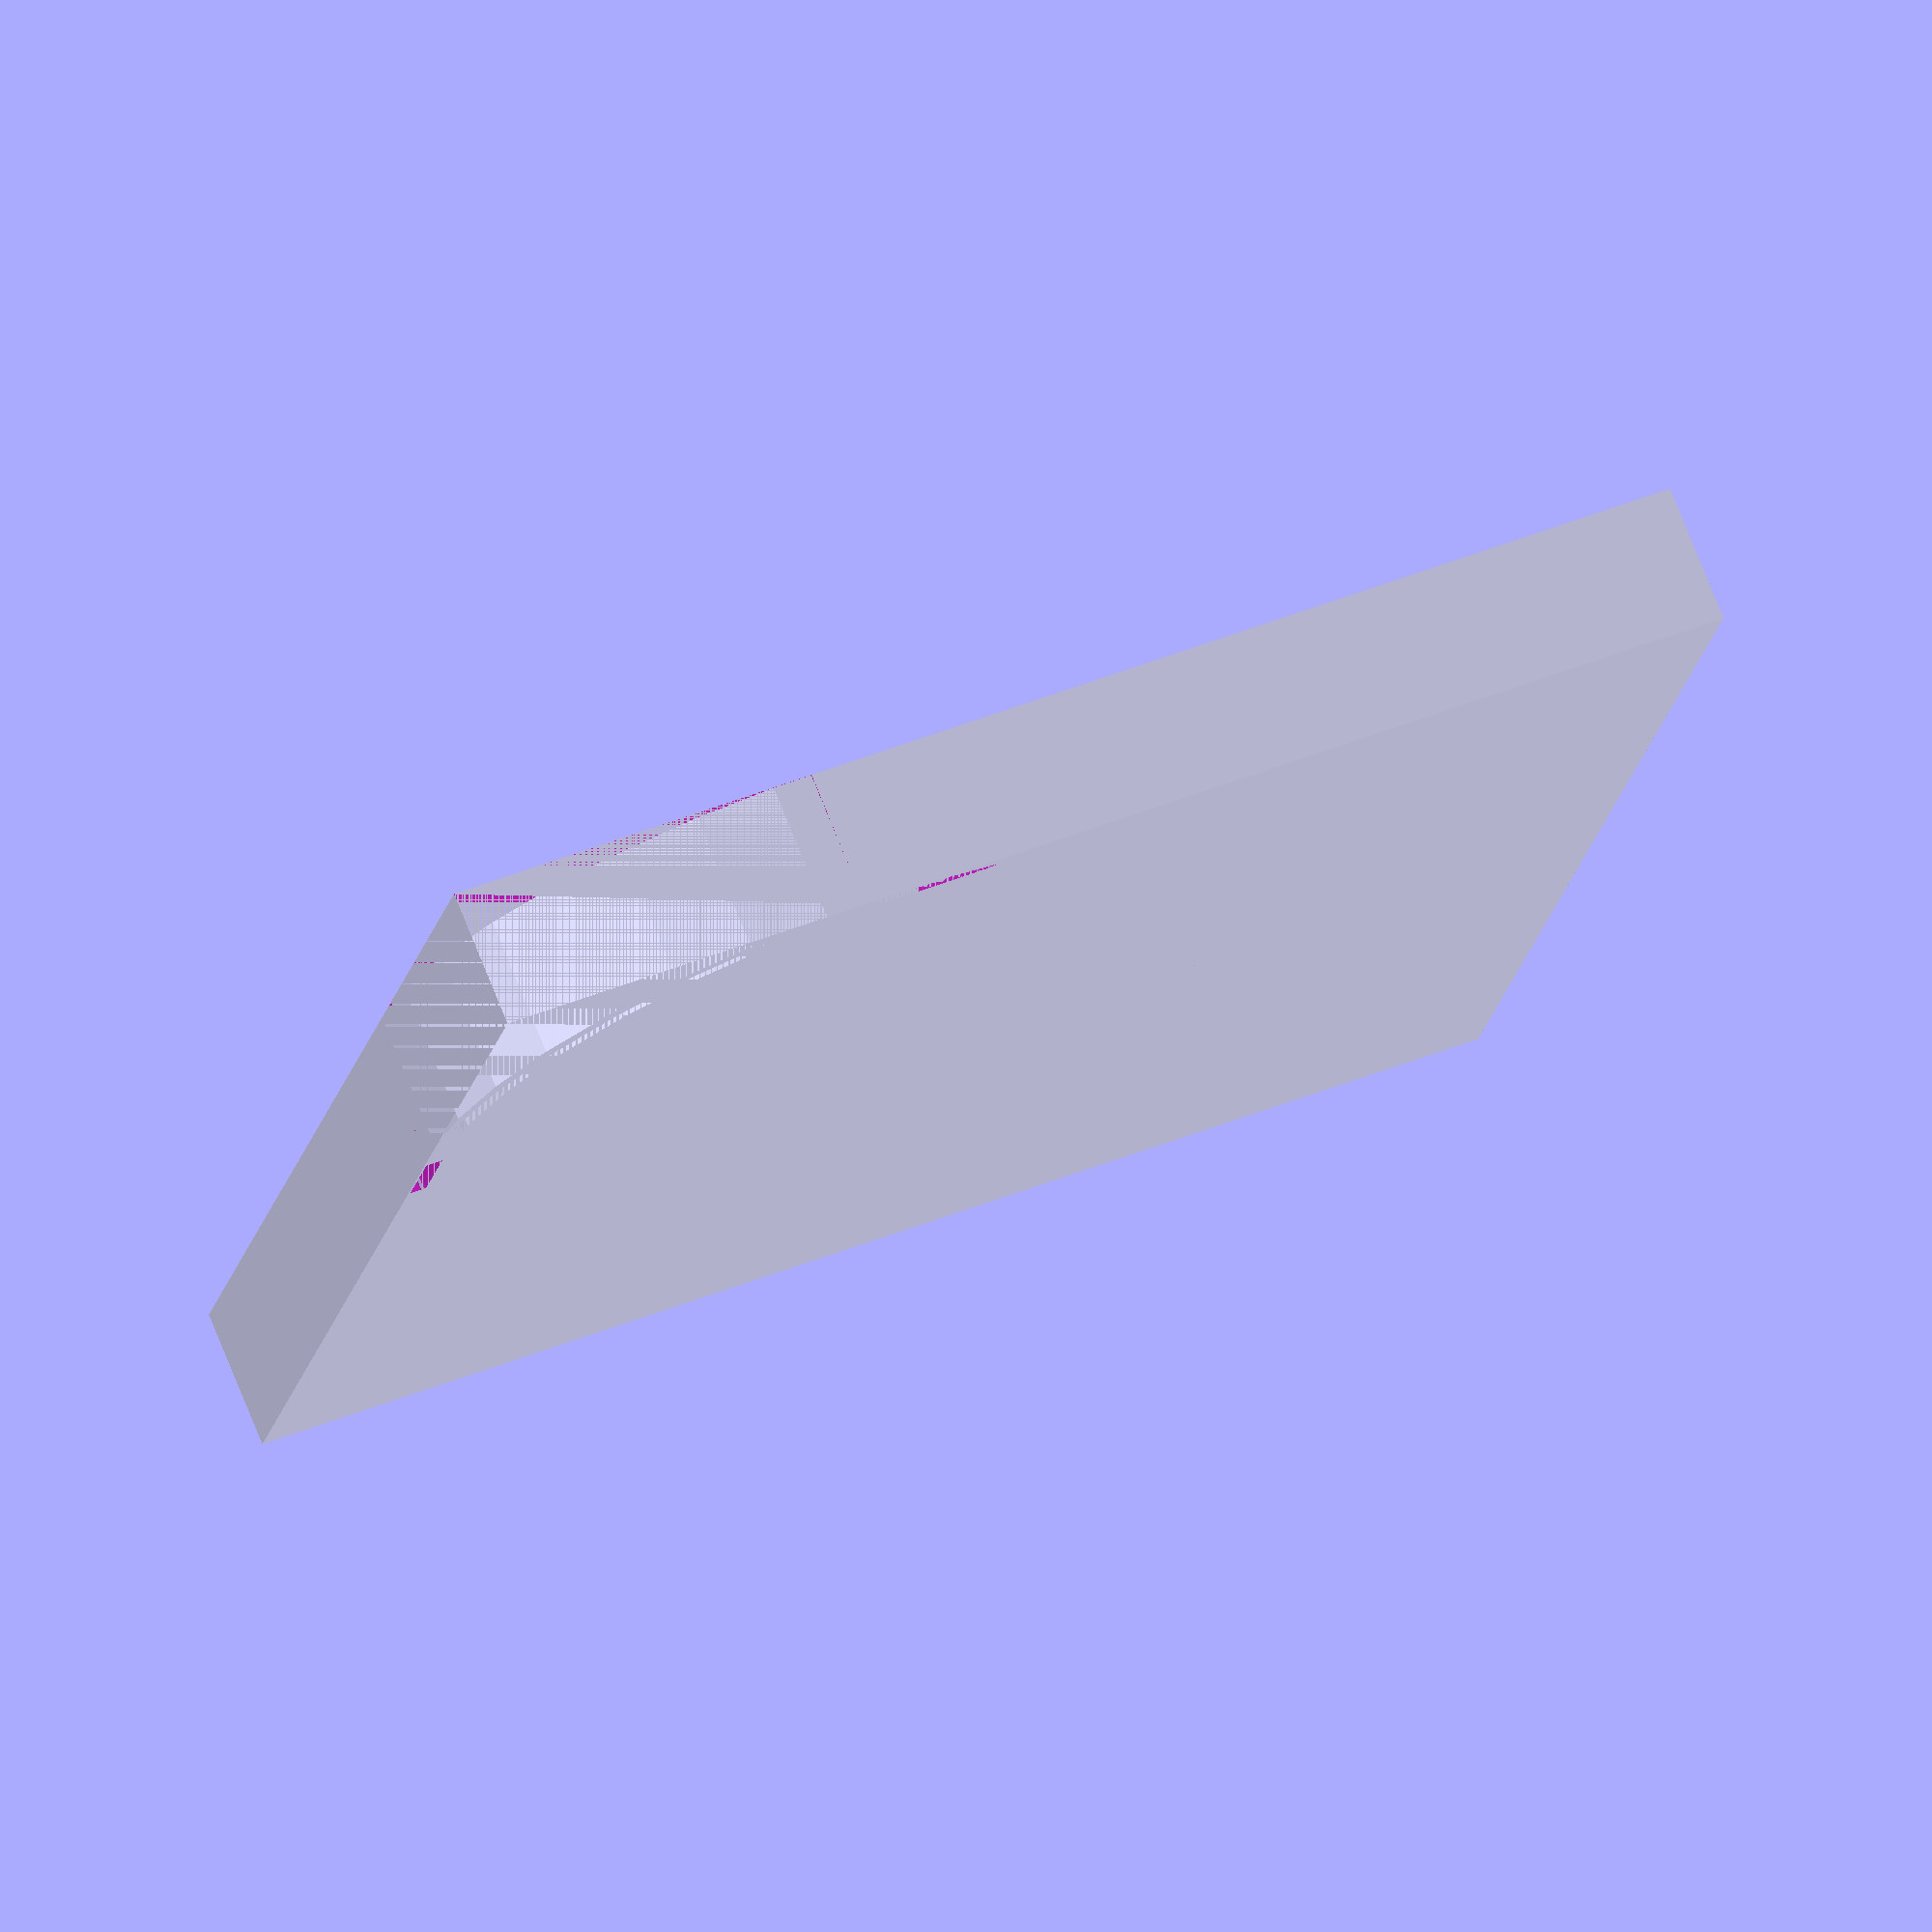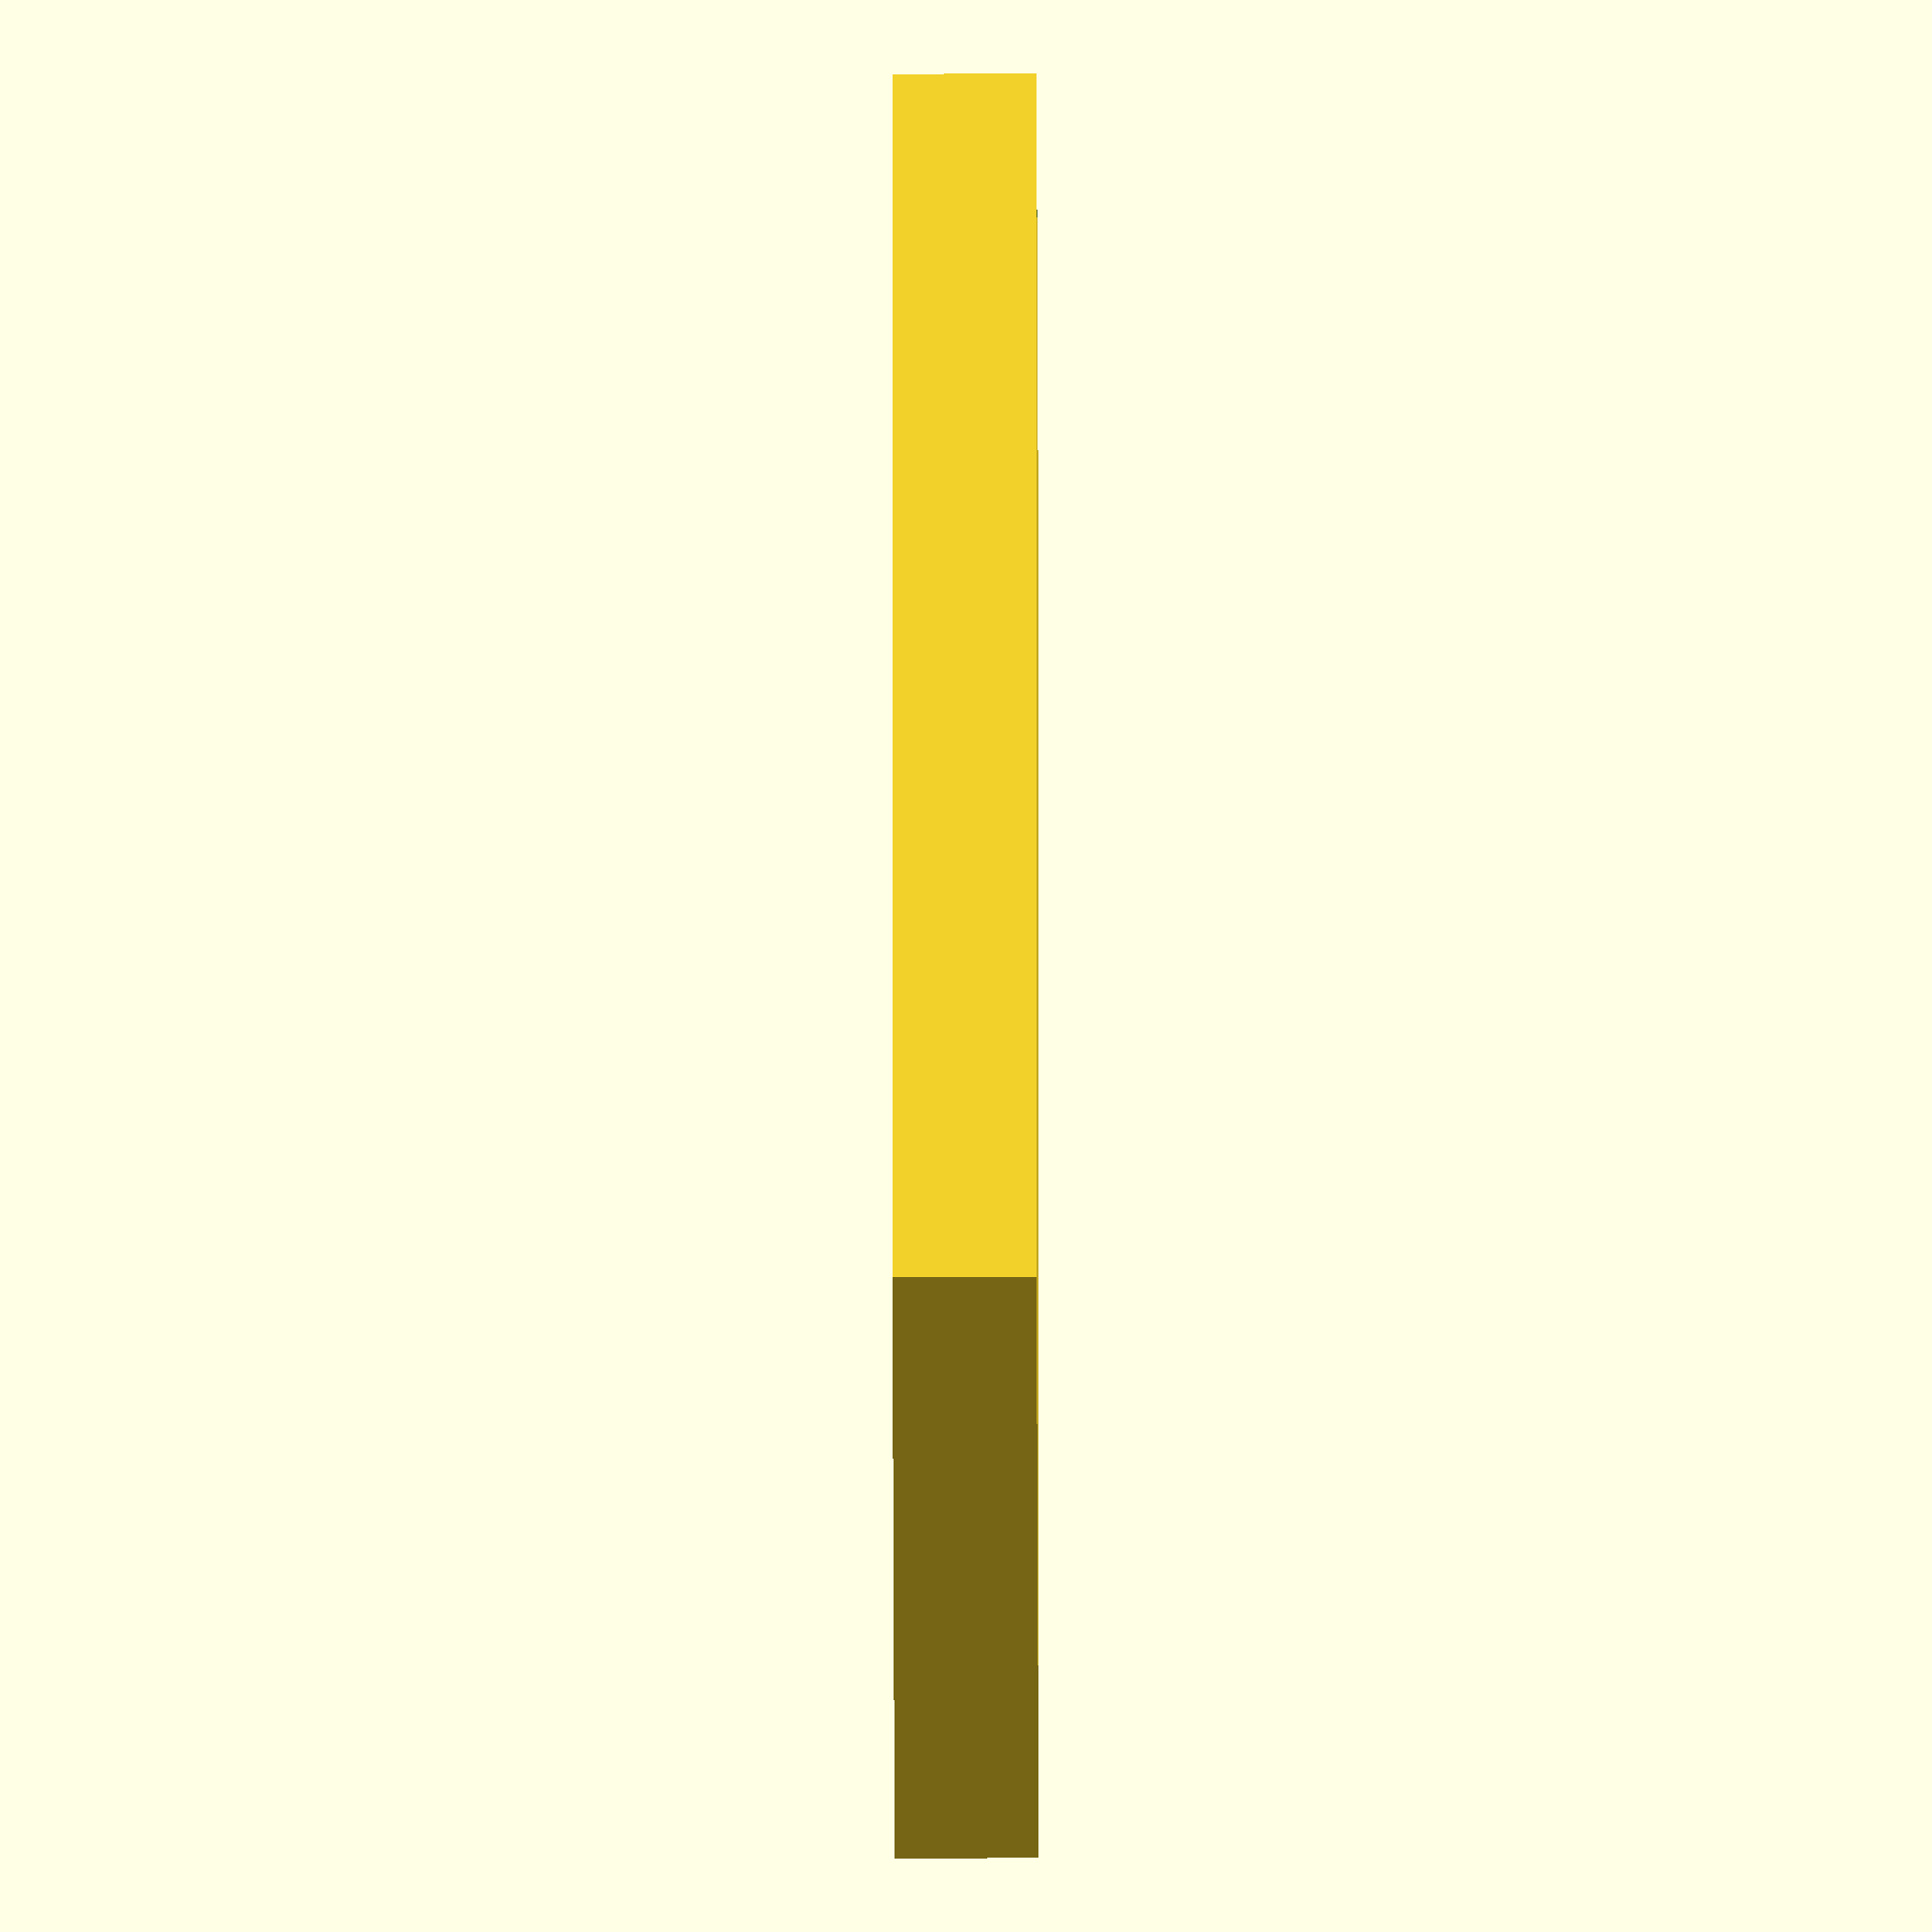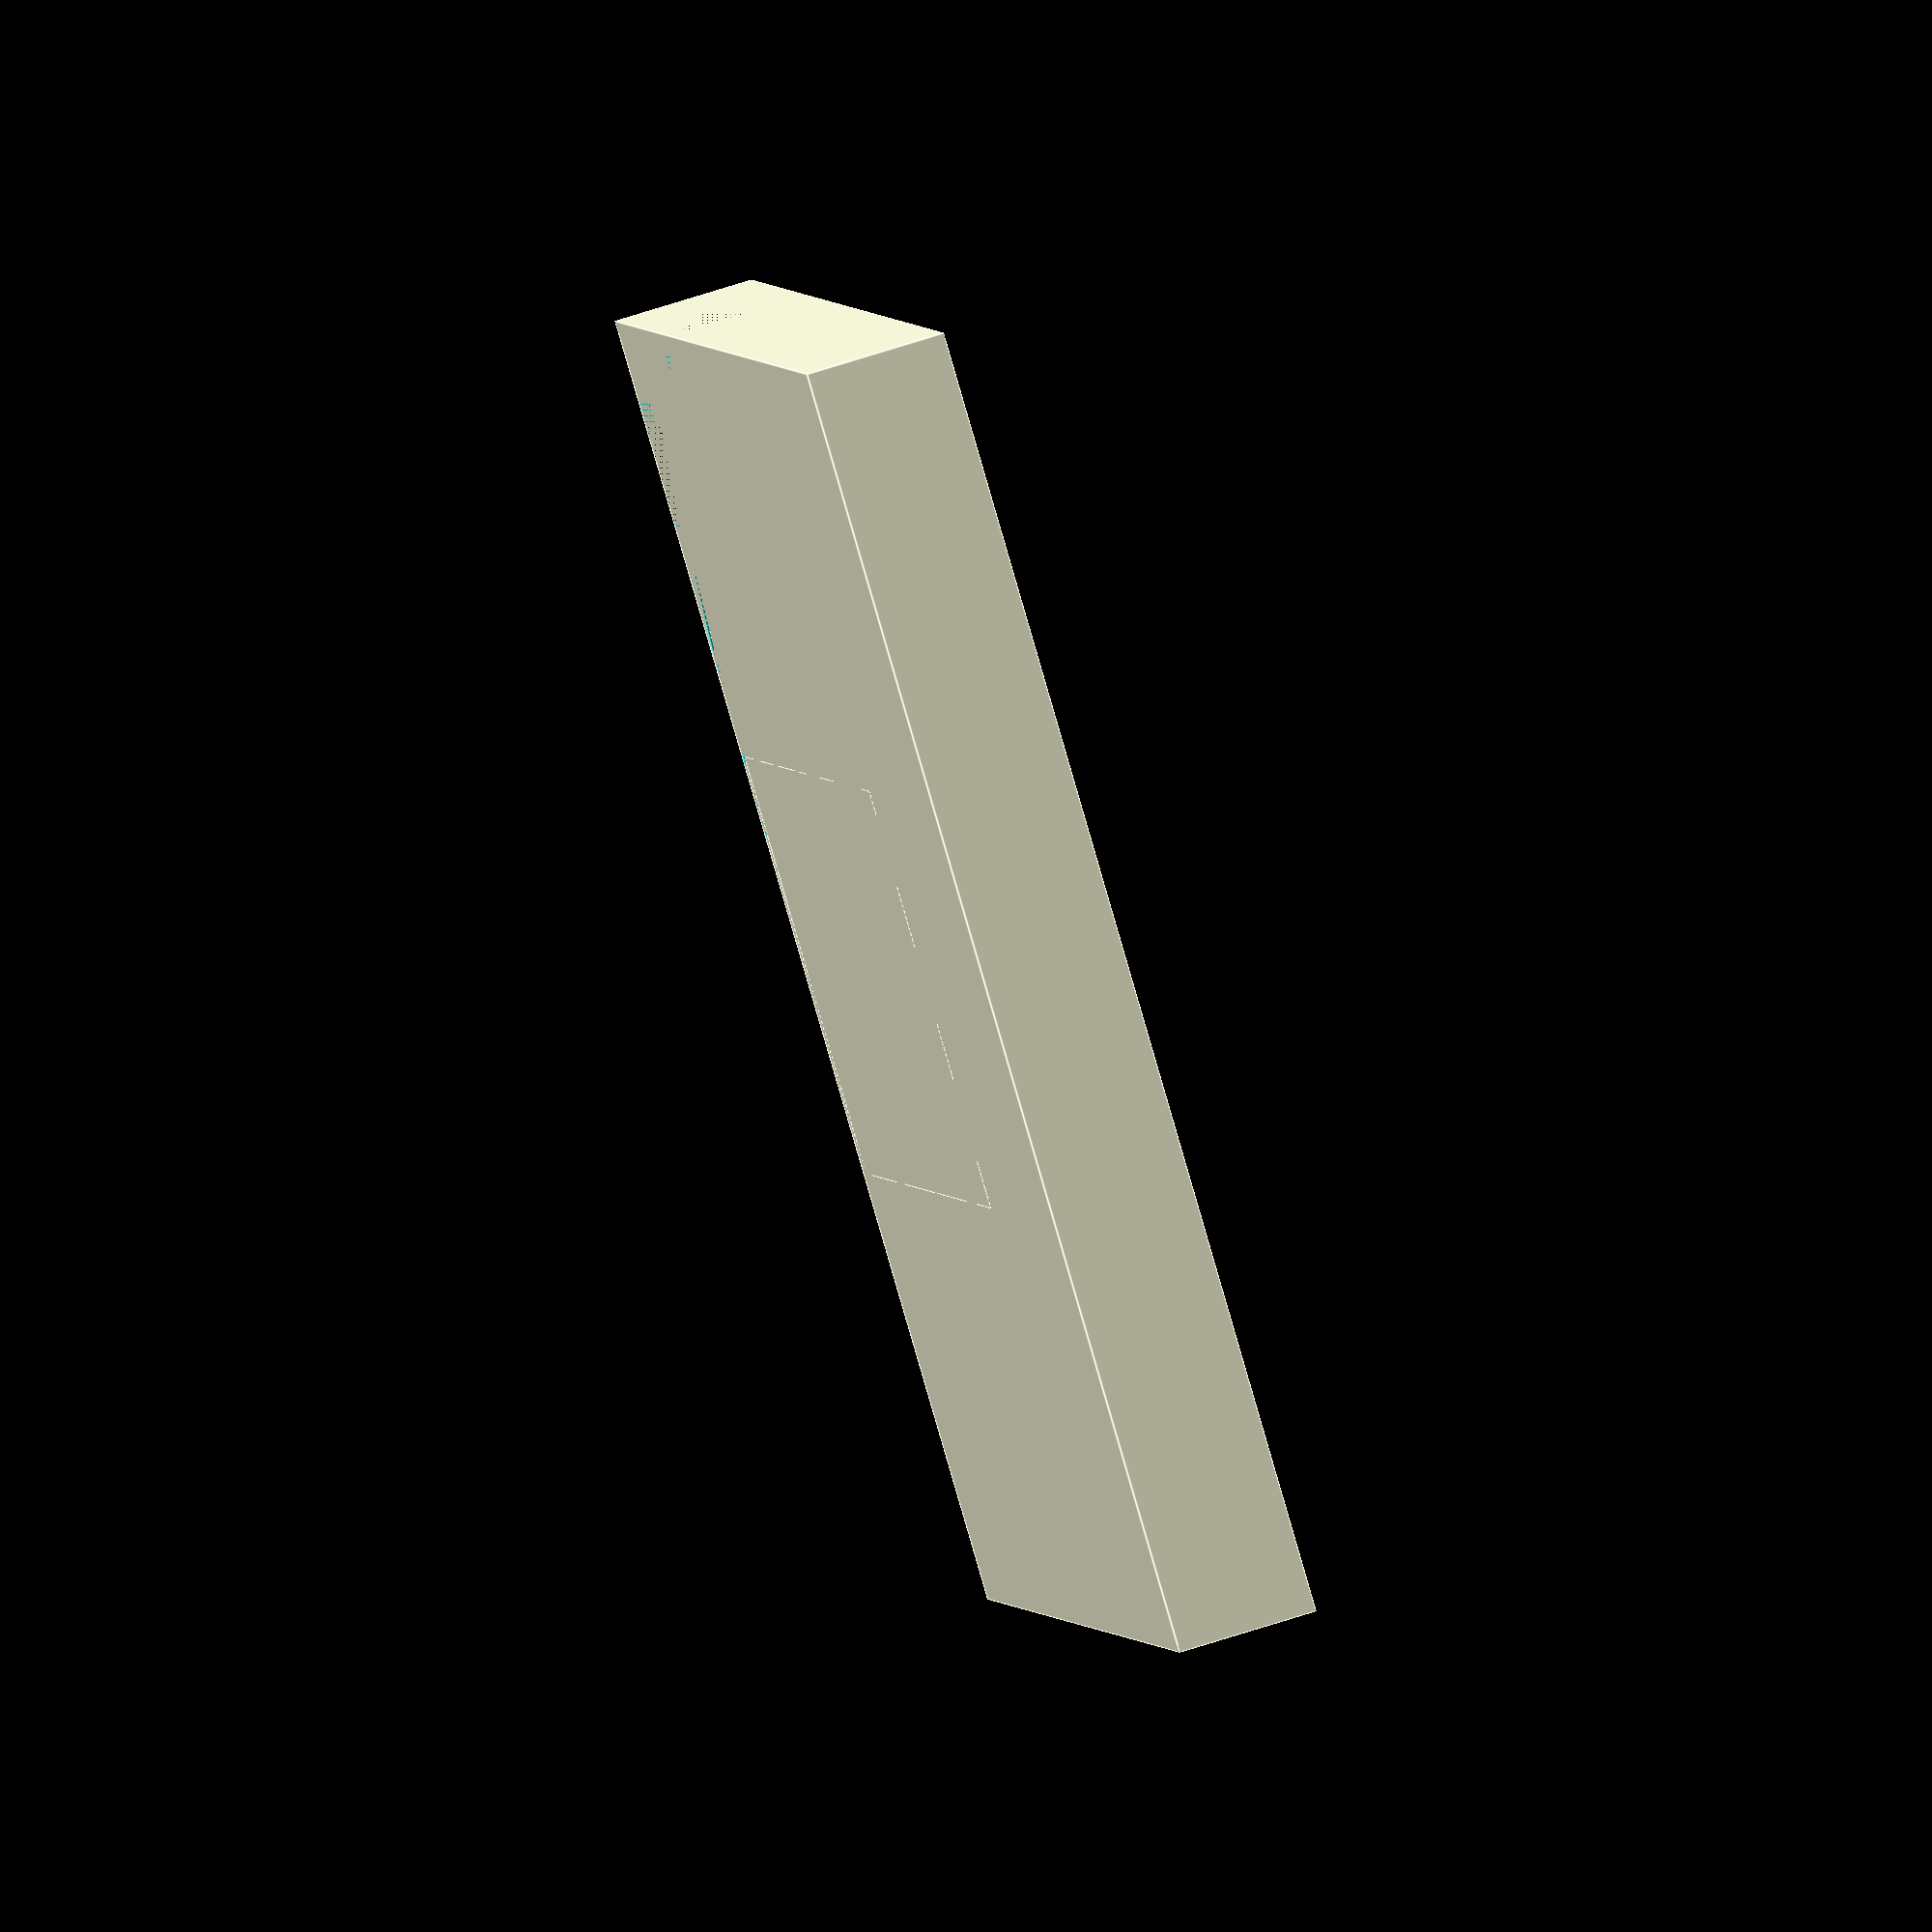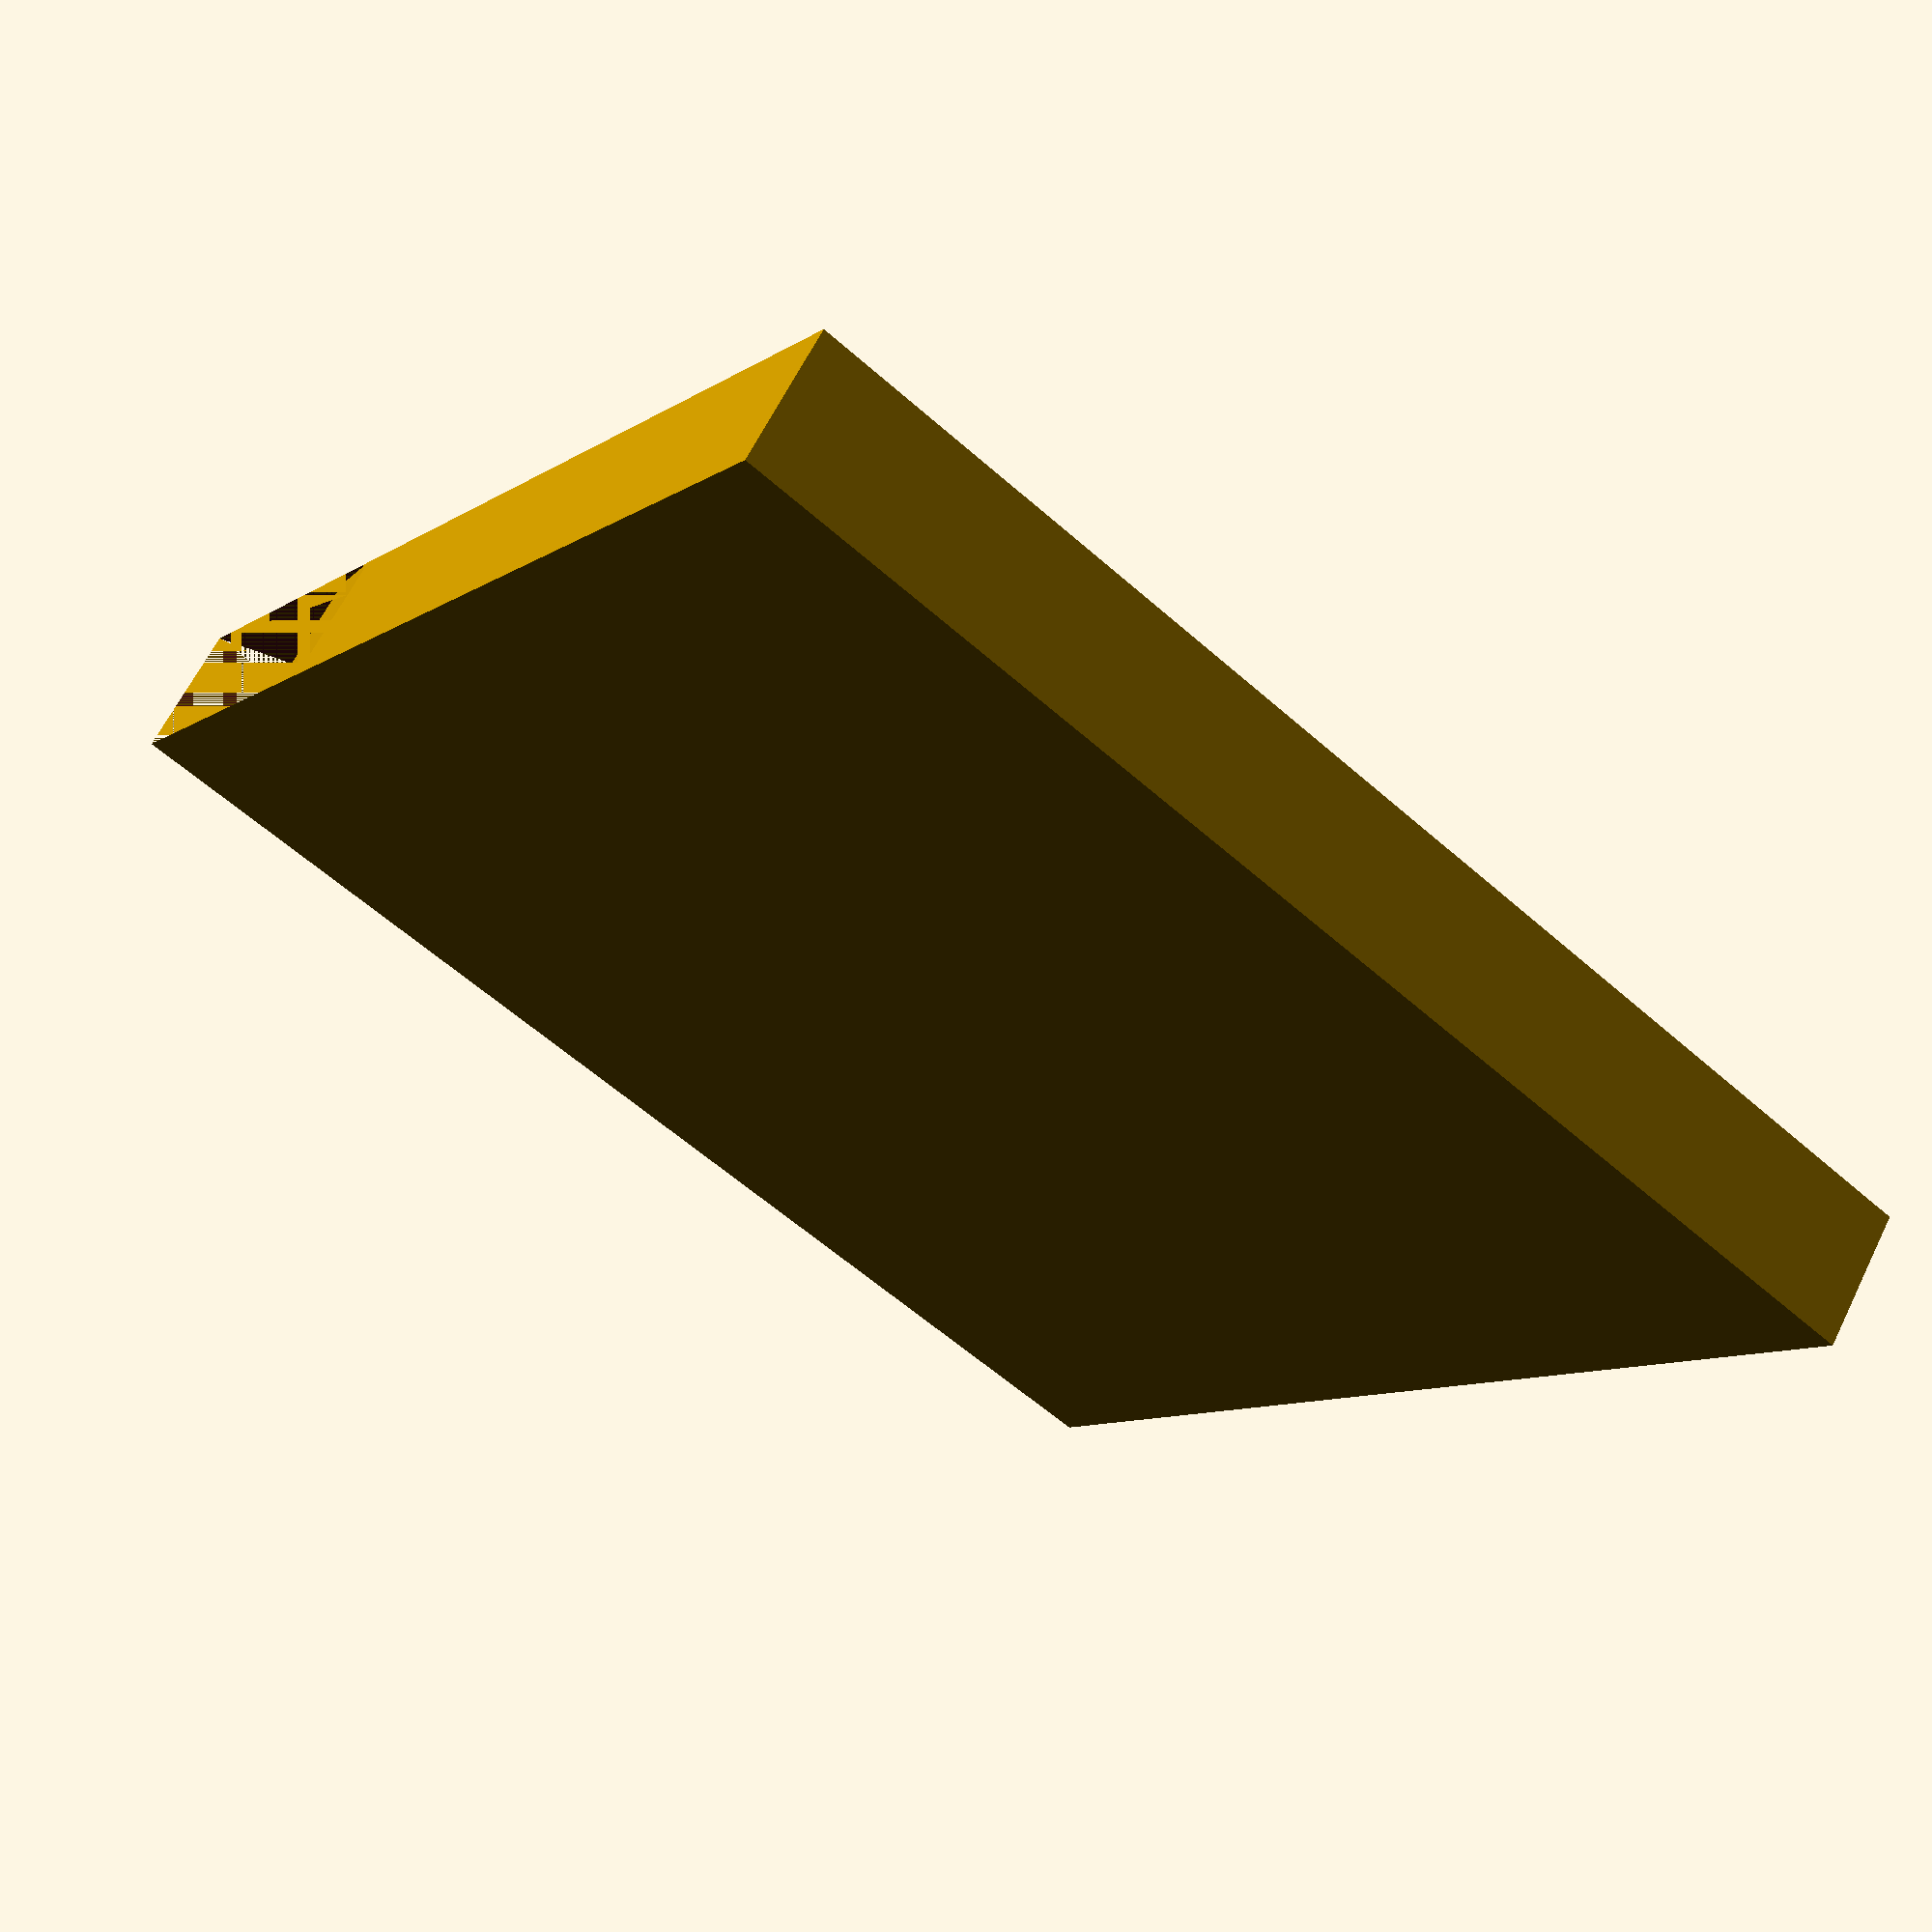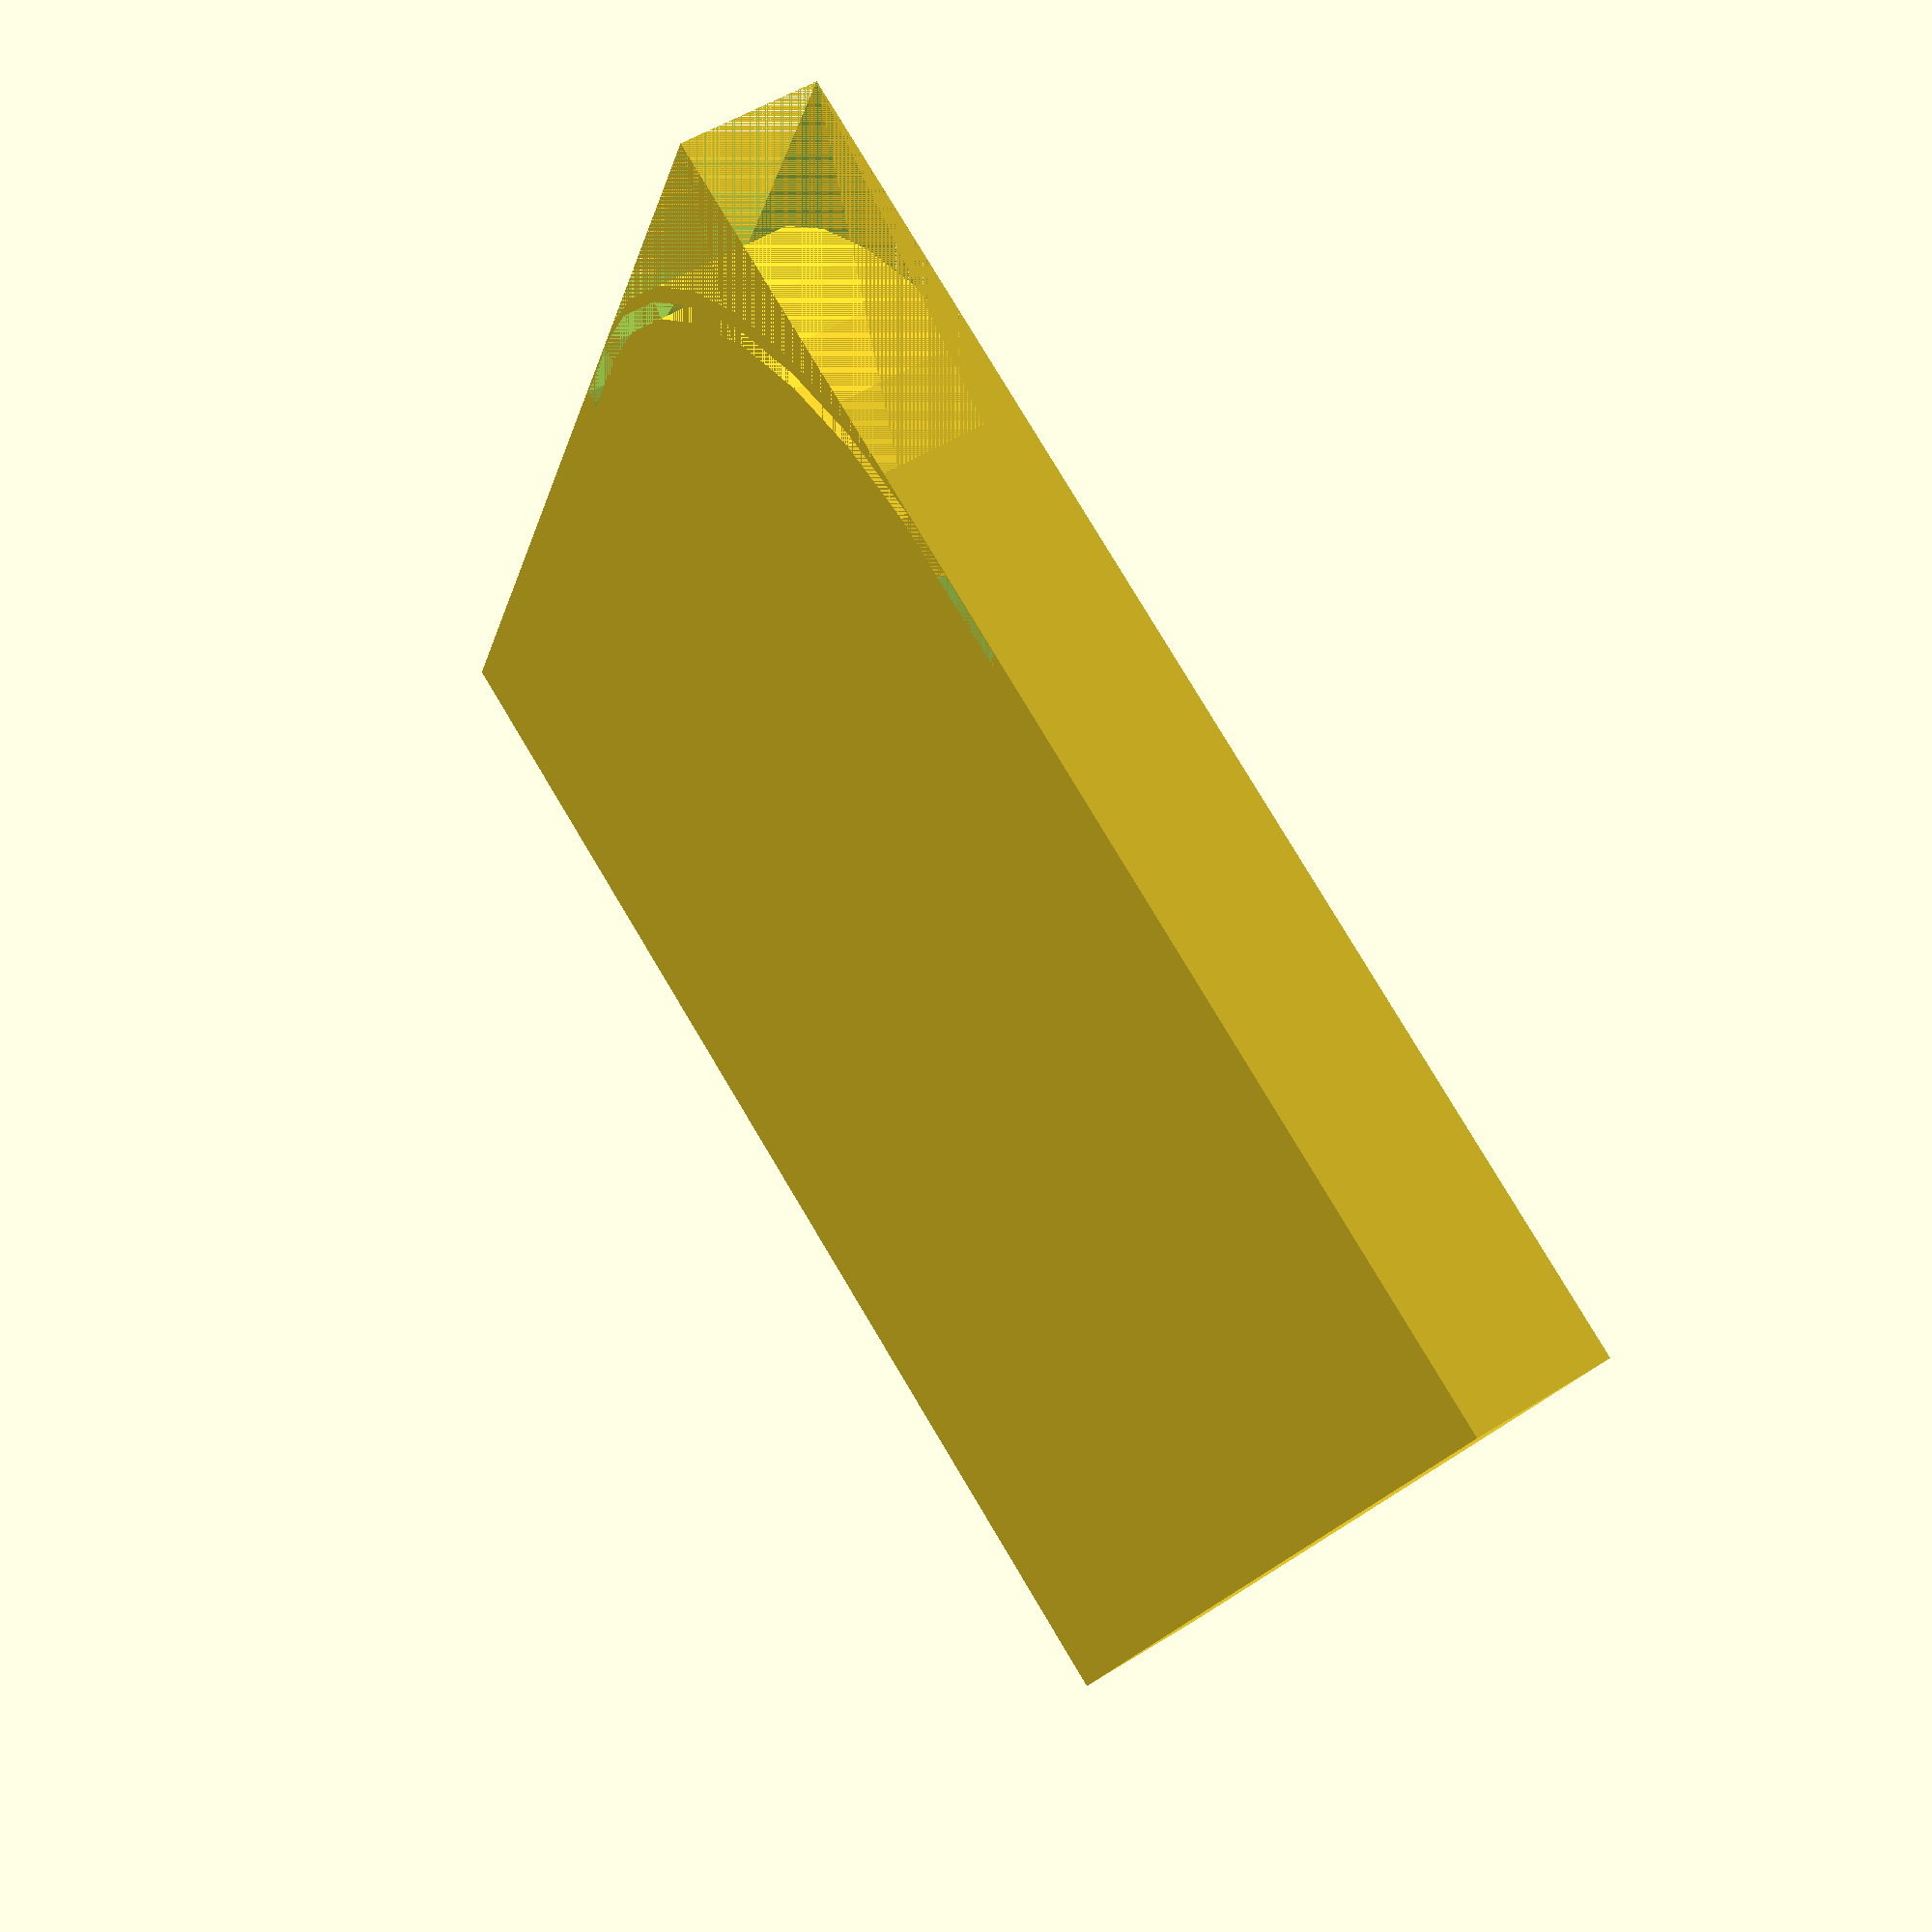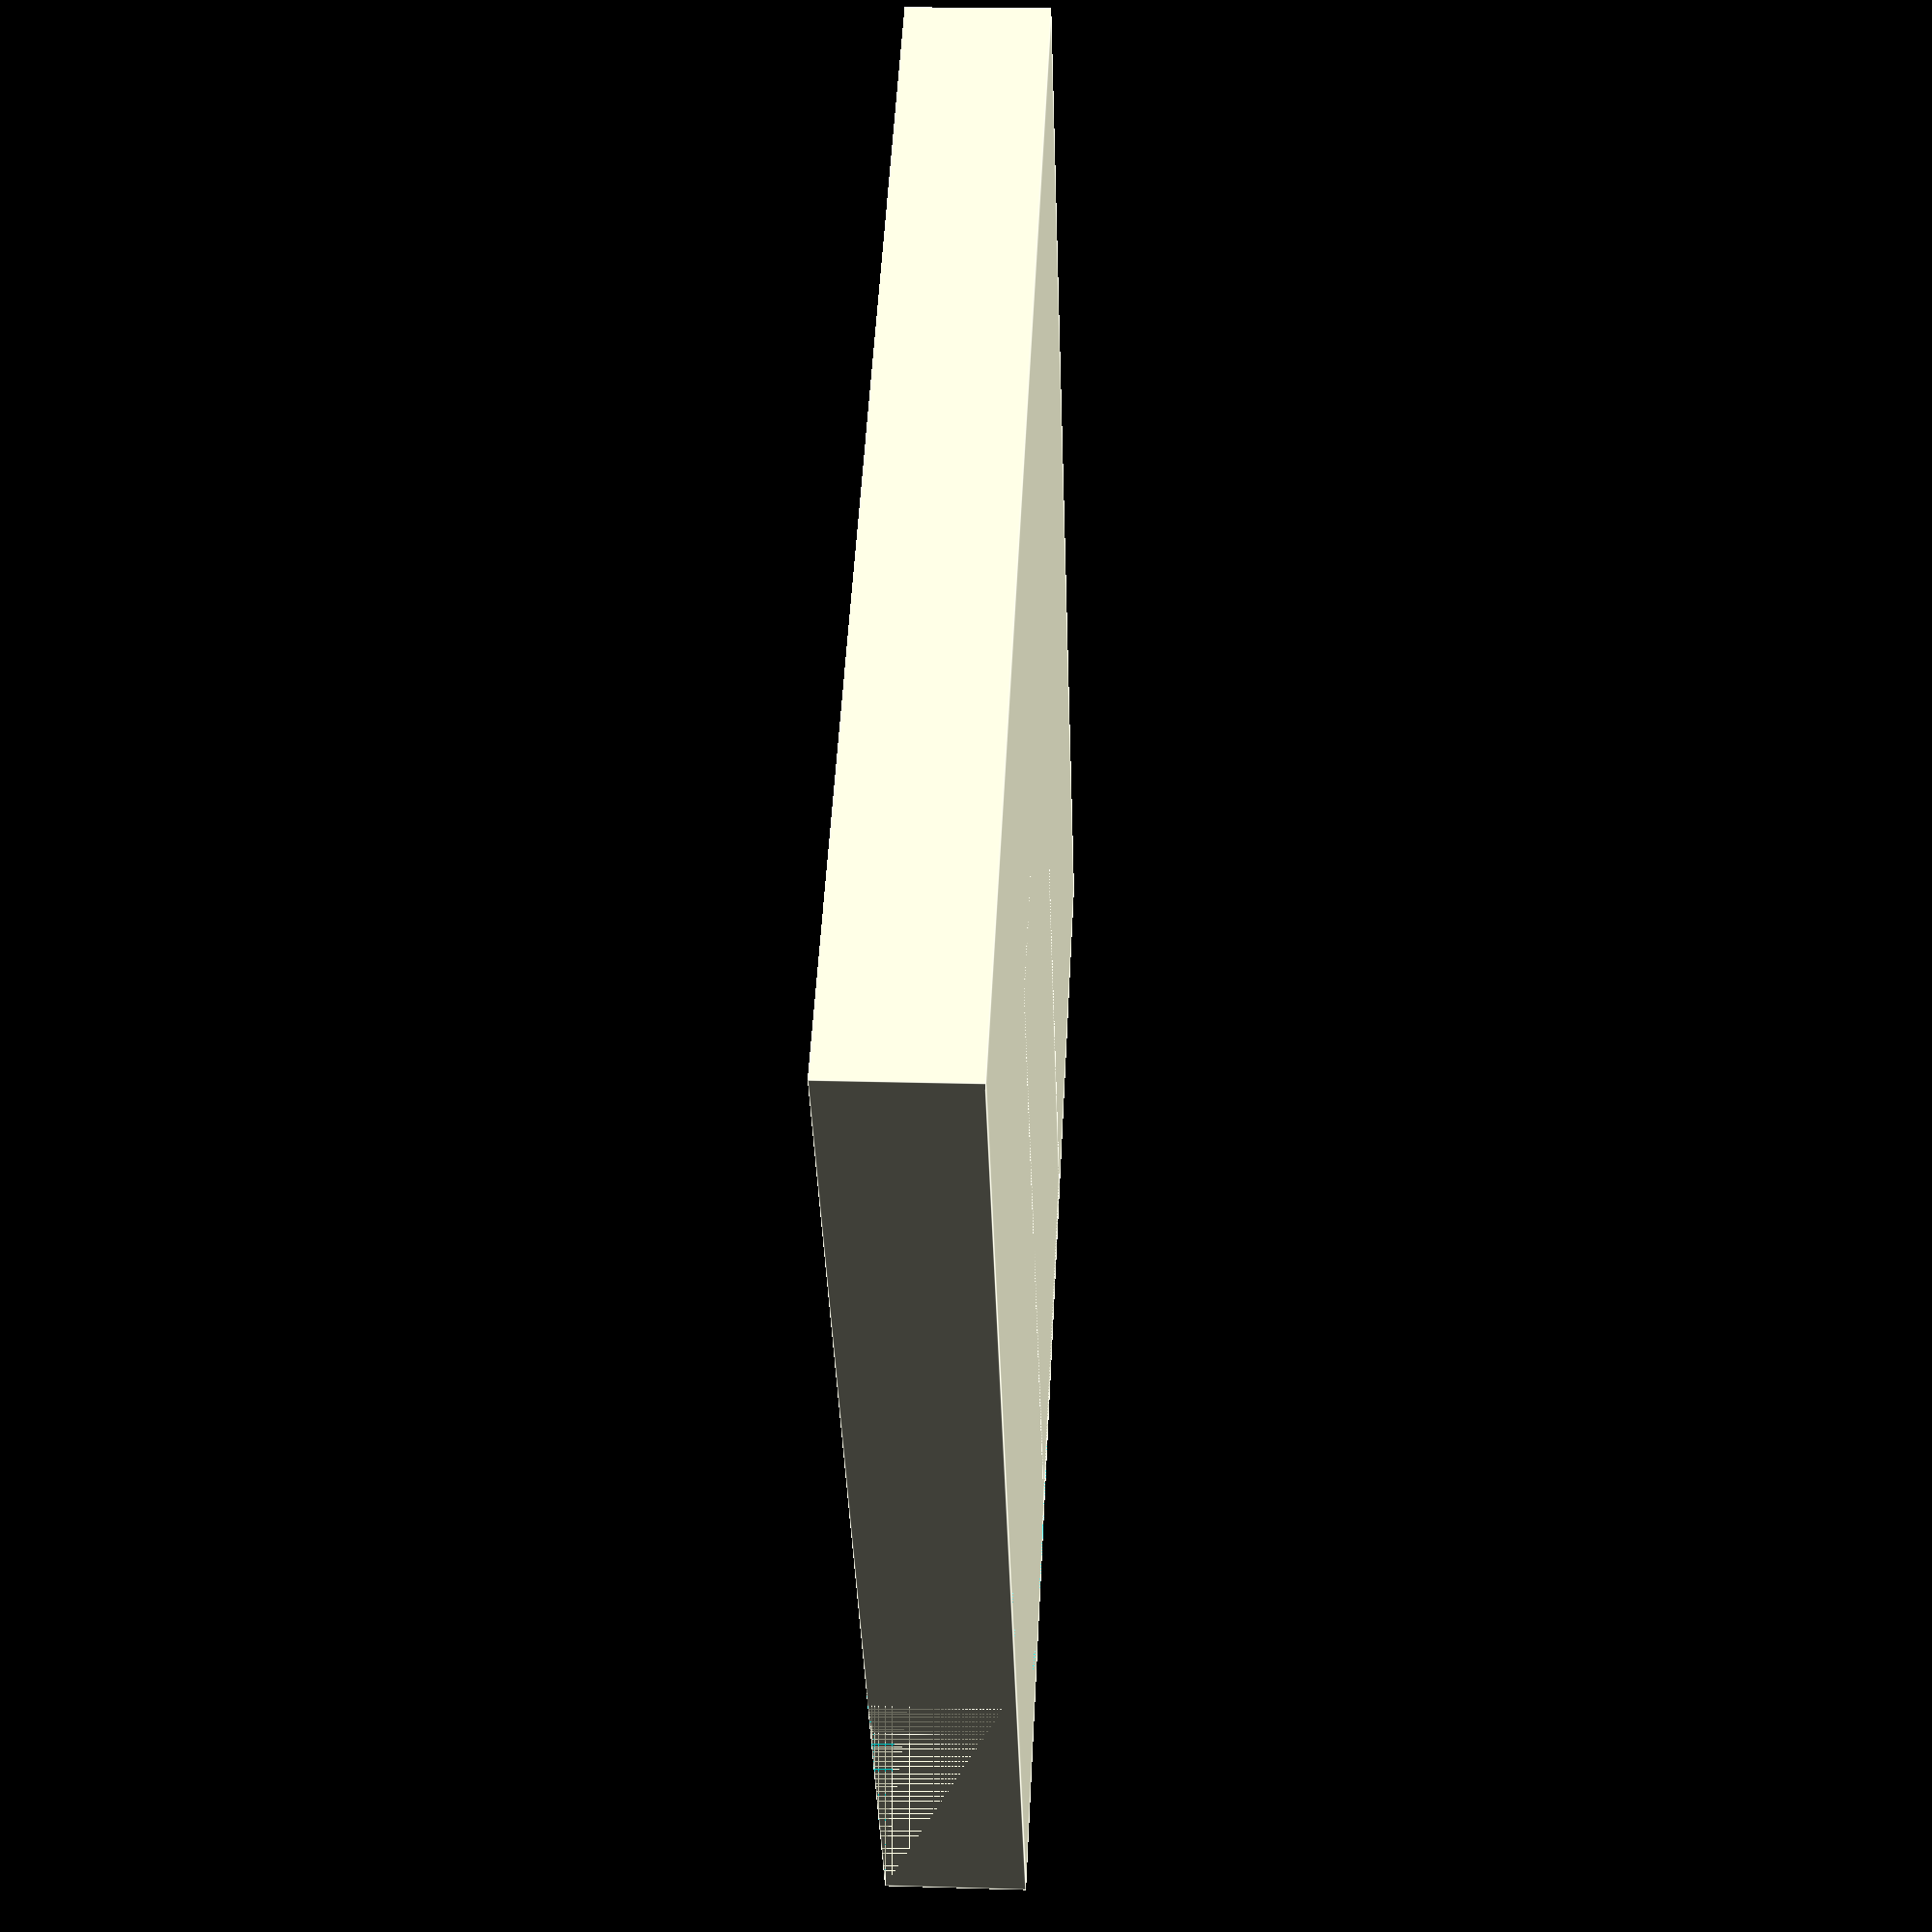
<openscad>
difference() {
    // Starting geometry, solid cube.
    cube([153, 153, 16.5]);

    // subtract the outer curve
    difference () {
        cube([45, 45, 16.5]);
        translate([45, 45, 0])
            cylinder(16.6, r = 45);
    }
    
    // Subtract the inside of the outer curve.
    translate([2, 2, 0])
    
    union() {
        difference () {
            translate([48, 48, 0])
                scale([1/10, 1/10, 1/10])
                cylinder(80, r = 500);
            translate([48,48, 0])
                scale([1/10, 1/10, 1/10])
                cylinder(80, r = 480);
            translate([50, 0, 0])
                cube([50, 100, 8]);
            translate([0, 50, 0])
                cube([100, 50, 8]);
        };
        translate([50, -1.75, 0])
            cube([10, 2, 8]);
        translate([-1.75, 50, 0])
            cube([2, 10, 8]);
    }
}
</openscad>
<views>
elev=284.4 azim=168.6 roll=158.2 proj=o view=solid
elev=204.6 azim=271.2 roll=269.9 proj=o view=wireframe
elev=113.8 azim=62.7 roll=288.3 proj=o view=edges
elev=296.2 azim=34.7 roll=26.2 proj=p view=solid
elev=307.5 azim=156.4 roll=235.9 proj=p view=wireframe
elev=343.1 azim=303.8 roll=93.5 proj=p view=edges
</views>
